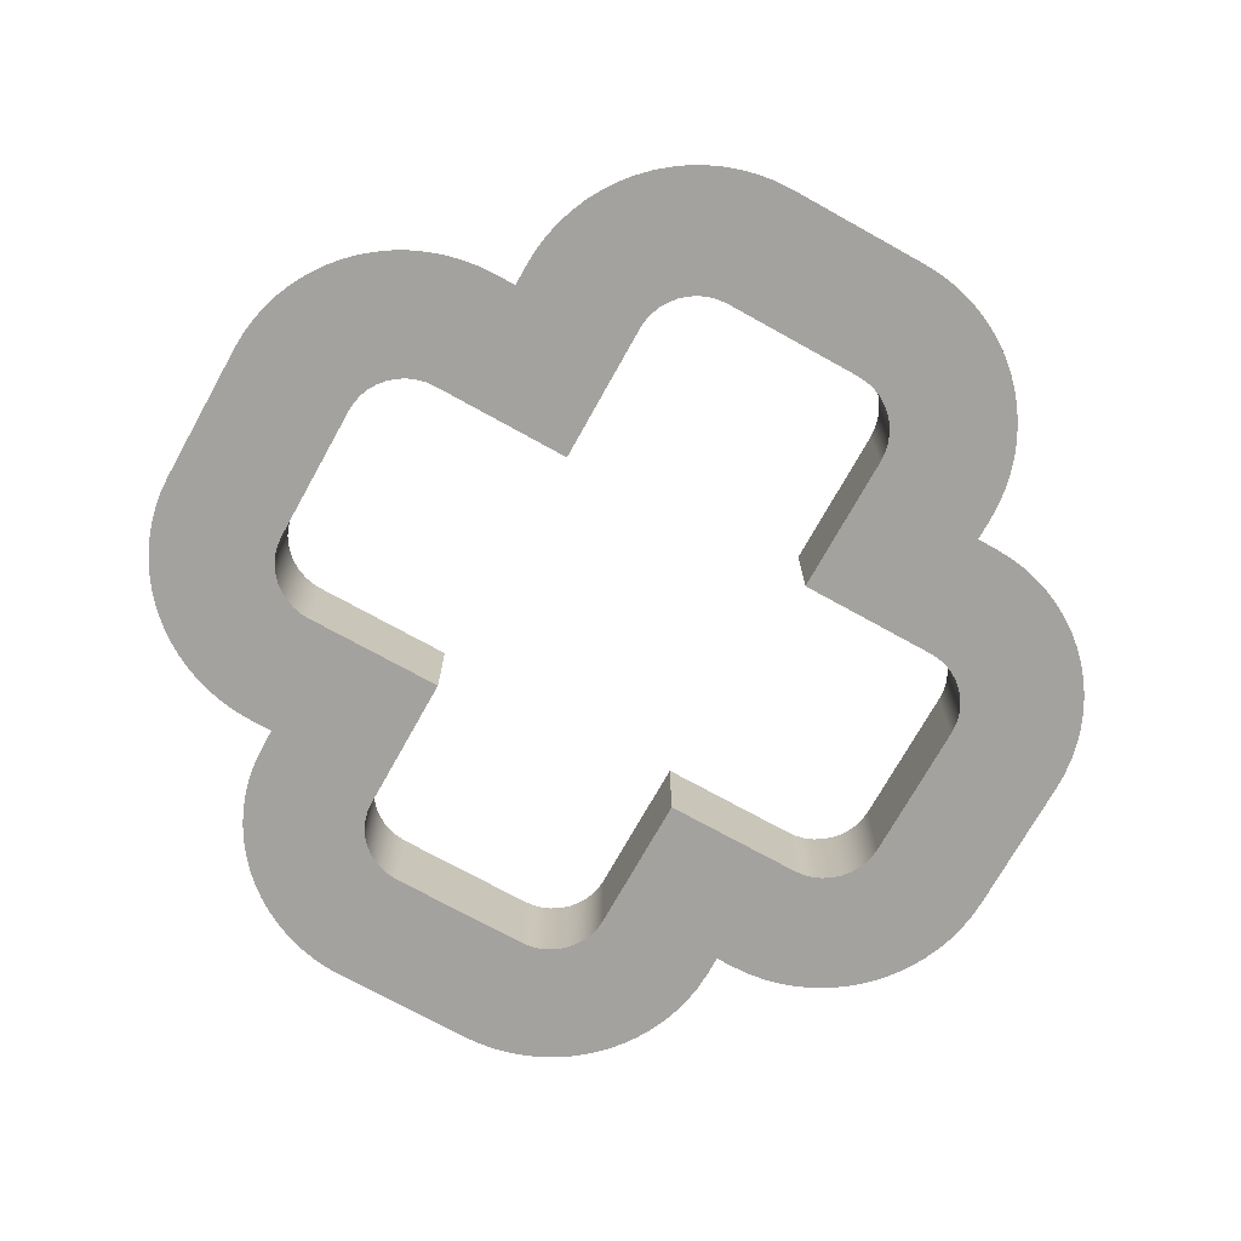
<metadata>
{"format":"obj","ext":"obj","renderer":"f3d","projection":"perspective","resolution":1024,"background":"white","views":[{"elev":-72.4,"azim":60.9,"up":"+Z"}]}
</metadata>
<code>
g plus-holder
v 1.25 1.25 0
v 1.25 1.35 0
v 0.75 1.35 0.5
v 0.75 0.75 0.5
v 0.35 2.25 0
v 0.35 1.75 0.5
v 0.4022 1.747 0.5
v 0.4535 1.736 0.5
v 0.5031 1.72 0.5
v 0.55 1.696 0.5
v 0.5935 1.667 0.5
v 0.6328 1.633 0.5
v 0.6673 1.594 0.5
v 0.6964 1.55 0.5
v 0.7196 1.503 0.5
v 0.7364 1.454 0.5
v 0.7466 1.402 0.5
v 1.246 1.433 0
v 1.235 1.515 0
v 1.216 1.596 0
v 1.189 1.675 0
v 1.156 1.751 0
v 1.115 1.824 0
v 1.068 1.892 0
v 1.015 1.956 0
v 0.9563 2.015 0
v 0.8924 2.068 0
v 0.8238 2.115 0
v 0.7512 2.156 0
v 0.6751 2.189 0
v 0.5963 2.216 0
v 0.5154 2.235 0
v 0.433 2.246 0
v -0.35 2.25 0
v -0.35 1.75 0.5
v -1.25 1.35 0
v -0.75 1.35 0.5
v -0.7466 1.402 0.5
v -0.7364 1.454 0.5
v -0.7196 1.503 0.5
v -0.6964 1.55 0.5
v -0.6673 1.594 0.5
v -0.6328 1.633 0.5
v -0.5935 1.667 0.5
v -0.55 1.696 0.5
v -0.5031 1.72 0.5
v -0.4535 1.736 0.5
v -0.4022 1.747 0.5
v -0.433 2.246 0
v -0.5154 2.235 0
v -0.5963 2.216 0
v -0.6751 2.189 0
v -0.7512 2.156 0
v -0.8238 2.115 0
v -0.8924 2.068 0
v -0.9563 2.015 0
v -1.015 1.956 0
v -1.068 1.892 0
v -1.115 1.824 0
v -1.156 1.751 0
v -1.189 1.675 0
v -1.216 1.596 0
v -1.235 1.515 0
v -1.246 1.433 0
v -0.75 0.75 0.5
v -1.25 1.25 0
v 1.25 -1.25 0
v 1.35 -1.25 0
v 1.35 -0.75 0.5
v 0.75 -0.75 0.5
v 2.25 -0.35 0
v 1.75 -0.35 0.5
v 1.747 -0.4022 0.5
v 1.736 -0.4535 0.5
v 1.72 -0.5031 0.5
v 1.696 -0.55 0.5
v 1.667 -0.5935 0.5
v 1.633 -0.6328 0.5
v 1.594 -0.6673 0.5
v 1.55 -0.6964 0.5
v 1.503 -0.7196 0.5
v 1.454 -0.7364 0.5
v 1.402 -0.7466 0.5
v 1.433 -1.246 0
v 1.515 -1.235 0
v 1.596 -1.216 0
v 1.675 -1.189 0
v 1.751 -1.156 0
v 1.824 -1.115 0
v 1.892 -1.068 0
v 1.956 -1.015 0
v 2.015 -0.9563 0
v 2.068 -0.8924 0
v 2.115 -0.8238 0
v 2.156 -0.7512 0
v 2.189 -0.6751 0
v 2.216 -0.5963 0
v 2.235 -0.5154 0
v 2.246 -0.433 0
v 2.25 0.35 0
v 1.75 0.35 0.5
v 1.35 1.25 0
v 1.35 0.75 0.5
v 1.402 0.7466 0.5
v 1.454 0.7364 0.5
v 1.503 0.7196 0.5
v 1.55 0.6964 0.5
v 1.594 0.6673 0.5
v 1.633 0.6328 0.5
v 1.667 0.5935 0.5
v 1.696 0.55 0.5
v 1.72 0.5031 0.5
v 1.736 0.4535 0.5
v 1.747 0.4022 0.5
v 2.246 0.433 0
v 2.235 0.5154 0
v 2.216 0.5963 0
v 2.189 0.6751 0
v 2.156 0.7512 0
v 2.115 0.8238 0
v 2.068 0.8924 0
v 2.015 0.9563 0
v 1.956 1.015 0
v 1.892 1.068 0
v 1.824 1.115 0
v 1.751 1.156 0
v 1.675 1.189 0
v 1.596 1.216 0
v 1.515 1.235 0
v 1.433 1.246 0
v -1.35 1.25 0
v -1.35 0.75 0.5
v -2.25 0.35 0
v -1.75 0.35 0.5
v -1.747 0.4022 0.5
v -1.736 0.4535 0.5
v -1.72 0.5031 0.5
v -1.696 0.55 0.5
v -1.667 0.5935 0.5
v -1.633 0.6328 0.5
v -1.594 0.6673 0.5
v -1.55 0.6964 0.5
v -1.503 0.7196 0.5
v -1.454 0.7364 0.5
v -1.402 0.7466 0.5
v -1.433 1.246 0
v -1.515 1.235 0
v -1.596 1.216 0
v -1.675 1.189 0
v -1.751 1.156 0
v -1.824 1.115 0
v -1.892 1.068 0
v -1.956 1.015 0
v -2.015 0.9563 0
v -2.068 0.8924 0
v -2.115 0.8238 0
v -2.156 0.7512 0
v -2.189 0.6751 0
v -2.216 0.5963 0
v -2.235 0.5154 0
v -2.246 0.433 0
v -2.25 -0.35 0
v -1.75 -0.35 0.5
v -1.35 -1.25 0
v -1.35 -0.75 0.5
v -1.402 -0.7466 0.5
v -1.454 -0.7364 0.5
v -1.503 -0.7196 0.5
v -1.55 -0.6964 0.5
v -1.594 -0.6673 0.5
v -1.633 -0.6328 0.5
v -1.667 -0.5935 0.5
v -1.696 -0.55 0.5
v -1.72 -0.5031 0.5
v -1.736 -0.4535 0.5
v -1.747 -0.4022 0.5
v -2.246 -0.433 0
v -2.235 -0.5154 0
v -2.216 -0.5963 0
v -2.189 -0.6751 0
v -2.156 -0.7512 0
v -2.115 -0.8238 0
v -2.068 -0.8924 0
v -2.015 -0.9563 0
v -1.956 -1.015 0
v -1.892 -1.068 0
v -1.824 -1.115 0
v -1.751 -1.156 0
v -1.675 -1.189 0
v -1.596 -1.216 0
v -1.515 -1.235 0
v -1.433 -1.246 0
v -0.75 -0.75 0.5
v -1.25 -1.25 0
v -1.25 -1.35 0
v -0.75 -1.35 0.5
v -0.35 -2.25 0
v -0.35 -1.75 0.5
v -0.4022 -1.747 0.5
v -0.4535 -1.736 0.5
v -0.5031 -1.72 0.5
v -0.55 -1.696 0.5
v -0.5935 -1.667 0.5
v -0.6328 -1.633 0.5
v -0.6673 -1.594 0.5
v -0.6964 -1.55 0.5
v -0.7196 -1.503 0.5
v -0.7364 -1.454 0.5
v -0.7466 -1.402 0.5
v -1.246 -1.433 0
v -1.235 -1.515 0
v -1.216 -1.596 0
v -1.189 -1.675 0
v -1.156 -1.751 0
v -1.115 -1.824 0
v -1.068 -1.892 0
v -1.015 -1.956 0
v -0.9563 -2.015 0
v -0.8924 -2.068 0
v -0.8238 -2.115 0
v -0.7512 -2.156 0
v -0.6751 -2.189 0
v -0.5963 -2.216 0
v -0.5154 -2.235 0
v -0.433 -2.246 0
v 0.35 -2.25 0
v 0.35 -1.75 0.5
v 1.25 -1.35 0
v 0.75 -1.35 0.5
v 0.7466 -1.402 0.5
v 0.7364 -1.454 0.5
v 0.7196 -1.503 0.5
v 0.6964 -1.55 0.5
v 0.6673 -1.594 0.5
v 0.6328 -1.633 0.5
v 0.5935 -1.667 0.5
v 0.55 -1.696 0.5
v 0.5031 -1.72 0.5
v 0.4535 -1.736 0.5
v 0.4022 -1.747 0.5
v 0.433 -2.246 0
v 0.5154 -2.235 0
v 0.5963 -2.216 0
v 0.6751 -2.189 0
v 0.7512 -2.156 0
v 0.8238 -2.115 0
v 0.8924 -2.068 0
v 0.9563 -2.015 0
v 1.015 -1.956 0
v 1.068 -1.892 0
v 1.115 -1.824 0
v 1.156 -1.751 0
v 1.189 -1.675 0
v 1.216 -1.596 0
v 1.235 -1.515 0
v 1.246 -1.433 0
v -0.65 1.35 0.5
v -0.6463 1.397 0.5
v -0.6353 1.443 0.5
v -0.6173 1.486 0.5
v -0.5927 1.526 0.5
v -0.5621 1.562 0.5
v -0.5263 1.593 0.5
v -0.4862 1.617 0.5
v -0.4427 1.635 0.5
v -0.3969 1.646 0.5
v -0.35 1.65 0.5
v 0.35 1.65 0.5
v 0.3969 1.646 0.5
v 0.4427 1.635 0.5
v 0.4862 1.617 0.5
v 0.5263 1.593 0.5
v 0.5621 1.562 0.5
v 0.5927 1.526 0.5
v 0.6173 1.486 0.5
v 0.6353 1.443 0.5
v 0.6463 1.397 0.5
v 0.65 1.35 0.5
v 0.65 0.65 0.5
v 1.35 0.65 0.5
v 1.397 0.6463 0.5
v 1.443 0.6353 0.5
v 1.486 0.6173 0.5
v 1.526 0.5927 0.5
v 1.562 0.5621 0.5
v 1.593 0.5263 0.5
v 1.617 0.4862 0.5
v 1.635 0.4427 0.5
v 1.646 0.3969 0.5
v 1.65 0.35 0.5
v 1.65 -0.35 0.5
v 1.646 -0.3969 0.5
v 1.635 -0.4427 0.5
v 1.617 -0.4862 0.5
v 1.593 -0.5263 0.5
v 1.562 -0.5621 0.5
v 1.526 -0.5927 0.5
v 1.486 -0.6173 0.5
v 1.443 -0.6353 0.5
v 1.397 -0.6463 0.5
v 1.35 -0.65 0.5
v 0.65 -0.65 0.5
v 0.65 -1.35 0.5
v 0.6463 -1.397 0.5
v 0.6353 -1.443 0.5
v 0.6173 -1.486 0.5
v 0.5927 -1.526 0.5
v 0.5621 -1.562 0.5
v 0.5263 -1.593 0.5
v 0.4862 -1.617 0.5
v 0.4427 -1.635 0.5
v 0.3969 -1.646 0.5
v 0.35 -1.65 0.5
v -0.35 -1.65 0.5
v -0.3969 -1.646 0.5
v -0.4427 -1.635 0.5
v -0.4862 -1.617 0.5
v -0.5263 -1.593 0.5
v -0.5621 -1.562 0.5
v -0.5927 -1.526 0.5
v -0.6173 -1.486 0.5
v -0.6353 -1.443 0.5
v -0.6463 -1.397 0.5
v -0.65 -1.35 0.5
v -0.65 -0.65 0.5
v -1.35 -0.65 0.5
v -1.397 -0.6463 0.5
v -1.443 -0.6353 0.5
v -1.486 -0.6173 0.5
v -1.526 -0.5927 0.5
v -1.562 -0.5621 0.5
v -1.593 -0.5263 0.5
v -1.617 -0.4862 0.5
v -1.635 -0.4427 0.5
v -1.646 -0.3969 0.5
v -1.65 -0.35 0.5
v -1.65 0.35 0.5
v -1.646 0.3969 0.5
v -1.635 0.4427 0.5
v -1.617 0.4862 0.5
v -1.593 0.5263 0.5
v -1.562 0.5621 0.5
v -1.526 0.5927 0.5
v -1.486 0.6173 0.5
v -1.443 0.6353 0.5
v -1.397 0.6463 0.5
v -1.35 0.65 0.5
v -0.65 0.65 0.5
v -0.35 1.65 0
v 0.35 1.65 0
v 0.3969 1.646 0
v 0.4427 1.635 0
v 0.4862 1.617 0
v 0.5263 1.593 0
v 0.5621 1.562 0
v 0.5927 1.526 0
v 0.6173 1.486 0
v 0.6353 1.443 0
v 0.6463 1.397 0
v 0.65 1.35 0
v 0.65 0.65 0
v 1.35 0.65 0
v 1.397 0.6463 0
v 1.443 0.6353 0
v 1.486 0.6173 0
v 1.526 0.5927 0
v 1.562 0.5621 0
v 1.593 0.5263 0
v 1.617 0.4862 0
v 1.635 0.4427 0
v 1.646 0.3969 0
v 1.65 0.35 0
v 1.65 -0.35 0
v 1.646 -0.3969 0
v 1.635 -0.4427 0
v 1.617 -0.4862 0
v 1.593 -0.5263 0
v 1.562 -0.5621 0
v 1.526 -0.5927 0
v 1.486 -0.6173 0
v 1.443 -0.6353 0
v 1.397 -0.6463 0
v 1.35 -0.65 0
v 0.65 -0.65 0
v 0.65 -1.35 0
v 0.6463 -1.397 0
v 0.6353 -1.443 0
v 0.6173 -1.486 0
v 0.5927 -1.526 0
v 0.5621 -1.562 0
v 0.5263 -1.593 0
v 0.4862 -1.617 0
v 0.4427 -1.635 0
v 0.3969 -1.646 0
v 0.35 -1.65 0
v -0.35 -1.65 0
v -0.3969 -1.646 0
v -0.4427 -1.635 0
v -0.4862 -1.617 0
v -0.5263 -1.593 0
v -0.5621 -1.562 0
v -0.5927 -1.526 0
v -0.6173 -1.486 0
v -0.6353 -1.443 0
v -0.6463 -1.397 0
v -0.65 -1.35 0
v -0.65 -0.65 0
v -1.35 -0.65 0
v -1.397 -0.6463 0
v -1.443 -0.6353 0
v -1.486 -0.6173 0
v -1.526 -0.5927 0
v -1.562 -0.5621 0
v -1.593 -0.5263 0
v -1.617 -0.4862 0
v -1.635 -0.4427 0
v -1.646 -0.3969 0
v -1.65 -0.35 0
v -1.65 0.35 0
v -1.646 0.3969 0
v -1.635 0.4427 0
v -1.617 0.4862 0
v -1.593 0.5263 0
v -1.562 0.5621 0
v -1.526 0.5927 0
v -1.486 0.6173 0
v -1.443 0.6353 0
v -1.397 0.6463 0
v -1.35 0.65 0
v -0.65 0.65 0
v -0.65 1.35 0
v -0.6463 1.397 0
v -0.6353 1.443 0
v -0.6173 1.486 0
v -0.5927 1.526 0
v -0.5621 1.562 0
v -0.5263 1.593 0
v -0.4862 1.617 0
v -0.4427 1.635 0
v -0.3969 1.646 0
f 2 3 1
f 1 3 4
f 5 6 33
f 33 6 7
f 33 7 32
f 32 7 8
f 32 8 31
f 31 8 30
f 30 8 9
f 30 9 29
f 29 9 10
f 29 10 28
f 28 10 11
f 28 11 27
f 27 11 26
f 26 11 12
f 26 12 25
f 25 12 13
f 25 13 24
f 24 13 23
f 23 13 14
f 23 14 22
f 22 14 15
f 22 15 21
f 21 15 16
f 21 16 20
f 20 16 19
f 19 16 17
f 19 17 18
f 18 17 3
f 18 3 2
f 35 6 34
f 34 6 5
f 36 37 64
f 64 37 38
f 64 38 63
f 63 38 39
f 63 39 62
f 62 39 61
f 61 39 40
f 61 40 60
f 60 40 41
f 60 41 59
f 59 41 42
f 59 42 58
f 58 42 57
f 57 42 43
f 57 43 56
f 56 43 44
f 56 44 55
f 55 44 54
f 54 44 45
f 54 45 53
f 53 45 46
f 53 46 52
f 52 46 47
f 52 47 51
f 51 47 50
f 50 47 48
f 50 48 49
f 49 48 35
f 49 35 34
f 65 37 66
f 66 37 36
f 68 69 67
f 67 69 70
f 71 72 99
f 99 72 73
f 99 73 98
f 98 73 74
f 98 74 97
f 97 74 96
f 96 74 75
f 96 75 95
f 95 75 76
f 95 76 94
f 94 76 77
f 94 77 93
f 93 77 92
f 92 77 78
f 92 78 91
f 91 78 79
f 91 79 90
f 90 79 89
f 89 79 80
f 89 80 88
f 88 80 81
f 88 81 87
f 87 81 82
f 87 82 86
f 86 82 85
f 85 82 83
f 85 83 84
f 84 83 69
f 84 69 68
f 100 101 71
f 71 101 72
f 102 103 130
f 130 103 104
f 130 104 129
f 129 104 105
f 129 105 128
f 128 105 127
f 127 105 106
f 127 106 126
f 126 106 107
f 126 107 125
f 125 107 108
f 125 108 124
f 124 108 123
f 123 108 109
f 123 109 122
f 122 109 110
f 122 110 121
f 121 110 120
f 120 110 111
f 120 111 119
f 119 111 112
f 119 112 118
f 118 112 113
f 118 113 117
f 117 113 116
f 116 113 114
f 116 114 115
f 115 114 101
f 115 101 100
f 4 103 1
f 1 103 102
f 131 132 66
f 66 132 65
f 133 134 161
f 161 134 135
f 161 135 160
f 160 135 136
f 160 136 159
f 159 136 158
f 158 136 137
f 158 137 157
f 157 137 138
f 157 138 156
f 156 138 139
f 156 139 155
f 155 139 154
f 154 139 140
f 154 140 153
f 153 140 141
f 153 141 152
f 152 141 151
f 151 141 142
f 151 142 150
f 150 142 143
f 150 143 149
f 149 143 144
f 149 144 148
f 148 144 147
f 147 144 145
f 147 145 146
f 146 145 132
f 146 132 131
f 162 163 133
f 133 163 134
f 164 165 192
f 192 165 166
f 192 166 191
f 191 166 167
f 191 167 190
f 190 167 189
f 189 167 168
f 189 168 188
f 188 168 169
f 188 169 187
f 187 169 170
f 187 170 186
f 186 170 185
f 185 170 171
f 185 171 184
f 184 171 172
f 184 172 183
f 183 172 182
f 182 172 173
f 182 173 181
f 181 173 174
f 181 174 180
f 180 174 175
f 180 175 179
f 179 175 178
f 178 175 176
f 178 176 177
f 177 176 163
f 177 163 162
f 193 165 194
f 194 165 164
f 195 196 194
f 194 196 193
f 197 198 225
f 225 198 199
f 225 199 224
f 224 199 200
f 224 200 223
f 223 200 222
f 222 200 201
f 222 201 221
f 221 201 202
f 221 202 220
f 220 202 203
f 220 203 219
f 219 203 218
f 218 203 204
f 218 204 217
f 217 204 205
f 217 205 216
f 216 205 215
f 215 205 206
f 215 206 214
f 214 206 207
f 214 207 213
f 213 207 208
f 213 208 212
f 212 208 211
f 211 208 209
f 211 209 210
f 210 209 196
f 210 196 195
f 227 198 226
f 226 198 197
f 228 229 256
f 256 229 230
f 256 230 255
f 255 230 231
f 255 231 254
f 254 231 253
f 253 231 232
f 253 232 252
f 252 232 233
f 252 233 251
f 251 233 234
f 251 234 250
f 250 234 249
f 249 234 235
f 249 235 248
f 248 235 236
f 248 236 247
f 247 236 246
f 246 236 237
f 246 237 245
f 245 237 238
f 245 238 244
f 244 238 239
f 244 239 243
f 243 239 242
f 242 239 240
f 242 240 241
f 241 240 227
f 241 227 226
f 70 229 67
f 67 229 228
f 258 38 257
f 257 38 37
f 257 37 65
f 38 258 39
f 39 258 259
f 39 259 40
f 40 259 260
f 40 260 41
f 41 260 261
f 41 261 42
f 42 261 262
f 42 262 43
f 43 262 44
f 44 262 263
f 44 263 45
f 45 263 264
f 45 264 46
f 46 264 265
f 46 265 47
f 47 265 266
f 47 266 48
f 48 266 267
f 48 267 35
f 35 267 268
f 35 268 6
f 6 268 7
f 7 268 269
f 7 269 8
f 8 269 270
f 8 270 9
f 9 270 271
f 9 271 10
f 10 271 272
f 10 272 11
f 11 272 273
f 11 273 12
f 12 273 13
f 13 273 274
f 13 274 14
f 14 274 275
f 14 275 15
f 15 275 276
f 15 276 16
f 16 276 277
f 16 277 17
f 17 277 278
f 17 278 3
f 3 278 4
f 4 278 279
f 4 279 280
f 281 104 280
f 280 104 103
f 280 103 4
f 104 281 105
f 105 281 282
f 105 282 106
f 106 282 283
f 106 283 107
f 107 283 284
f 107 284 108
f 108 284 285
f 108 285 109
f 109 285 110
f 110 285 286
f 110 286 111
f 111 286 287
f 111 287 112
f 112 287 288
f 112 288 113
f 113 288 289
f 113 289 114
f 114 289 290
f 114 290 101
f 101 290 72
f 72 290 291
f 72 291 73
f 73 291 292
f 73 292 74
f 74 292 293
f 74 293 75
f 75 293 294
f 75 294 76
f 76 294 295
f 76 295 77
f 77 295 296
f 77 296 78
f 78 296 79
f 79 296 297
f 79 297 80
f 80 297 298
f 80 298 81
f 81 298 299
f 81 299 82
f 82 299 300
f 82 300 83
f 83 300 301
f 83 301 69
f 69 301 70
f 70 301 302
f 70 302 303
f 304 230 303
f 303 230 229
f 303 229 70
f 230 304 231
f 231 304 305
f 231 305 232
f 232 305 306
f 232 306 233
f 233 306 307
f 233 307 234
f 234 307 308
f 234 308 235
f 235 308 236
f 236 308 309
f 236 309 237
f 237 309 310
f 237 310 238
f 238 310 311
f 238 311 239
f 239 311 312
f 239 312 240
f 240 312 313
f 240 313 227
f 227 313 314
f 227 314 198
f 198 314 199
f 199 314 315
f 199 315 200
f 200 315 316
f 200 316 201
f 201 316 317
f 201 317 202
f 202 317 318
f 202 318 203
f 203 318 319
f 203 319 204
f 204 319 205
f 205 319 320
f 205 320 206
f 206 320 321
f 206 321 207
f 207 321 322
f 207 322 208
f 208 322 323
f 208 323 209
f 209 323 324
f 209 324 196
f 196 324 193
f 193 324 325
f 193 325 326
f 327 166 326
f 326 166 165
f 326 165 193
f 166 327 167
f 167 327 328
f 167 328 168
f 168 328 329
f 168 329 169
f 169 329 330
f 169 330 170
f 170 330 331
f 170 331 171
f 171 331 172
f 172 331 332
f 172 332 173
f 173 332 333
f 173 333 174
f 174 333 334
f 174 334 175
f 175 334 335
f 175 335 176
f 176 335 336
f 176 336 163
f 163 336 134
f 134 336 337
f 134 337 135
f 135 337 338
f 135 338 136
f 136 338 339
f 136 339 137
f 137 339 340
f 137 340 138
f 138 340 341
f 138 341 139
f 139 341 342
f 139 342 140
f 140 342 141
f 141 342 343
f 141 343 142
f 142 343 344
f 142 344 143
f 143 344 345
f 143 345 144
f 144 345 346
f 144 346 145
f 145 346 347
f 145 347 132
f 132 347 65
f 65 347 348
f 65 348 257
f 268 267 350
f 350 267 349
f 360 278 359
f 359 278 277
f 359 277 358
f 358 277 276
f 358 276 357
f 357 276 275
f 357 275 356
f 356 275 274
f 356 274 355
f 355 274 273
f 355 273 354
f 354 273 272
f 354 272 353
f 353 272 271
f 353 271 352
f 352 271 270
f 352 270 351
f 351 270 269
f 351 269 350
f 350 269 268
f 279 278 361
f 361 278 360
f 280 279 362
f 362 279 361
f 372 290 371
f 371 290 289
f 371 289 370
f 370 289 288
f 370 288 369
f 369 288 287
f 369 287 368
f 368 287 286
f 368 286 367
f 367 286 285
f 367 285 366
f 366 285 284
f 366 284 365
f 365 284 283
f 365 283 364
f 364 283 282
f 364 282 363
f 363 282 281
f 363 281 362
f 362 281 280
f 291 290 373
f 373 290 372
f 383 301 382
f 382 301 300
f 382 300 381
f 381 300 299
f 381 299 380
f 380 299 298
f 380 298 379
f 379 298 297
f 379 297 378
f 378 297 296
f 378 296 377
f 377 296 295
f 377 295 376
f 376 295 294
f 376 294 375
f 375 294 293
f 375 293 374
f 374 293 292
f 374 292 373
f 373 292 291
f 302 301 384
f 384 301 383
f 303 302 385
f 385 302 384
f 395 313 394
f 394 313 312
f 394 312 393
f 393 312 311
f 393 311 392
f 392 311 310
f 392 310 391
f 391 310 309
f 391 309 390
f 390 309 308
f 390 308 389
f 389 308 307
f 389 307 388
f 388 307 306
f 388 306 387
f 387 306 305
f 387 305 386
f 386 305 304
f 386 304 385
f 385 304 303
f 314 313 396
f 396 313 395
f 406 324 405
f 405 324 323
f 405 323 404
f 404 323 322
f 404 322 403
f 403 322 321
f 403 321 402
f 402 321 320
f 402 320 401
f 401 320 319
f 401 319 400
f 400 319 318
f 400 318 399
f 399 318 317
f 399 317 398
f 398 317 316
f 398 316 397
f 397 316 315
f 397 315 396
f 396 315 314
f 325 324 407
f 407 324 406
f 326 325 408
f 408 325 407
f 418 336 417
f 417 336 335
f 417 335 416
f 416 335 334
f 416 334 415
f 415 334 333
f 415 333 414
f 414 333 332
f 414 332 413
f 413 332 331
f 413 331 412
f 412 331 330
f 412 330 411
f 411 330 329
f 411 329 410
f 410 329 328
f 410 328 409
f 409 328 327
f 409 327 408
f 408 327 326
f 337 336 419
f 419 336 418
f 429 347 428
f 428 347 346
f 428 346 427
f 427 346 345
f 427 345 426
f 426 345 344
f 426 344 425
f 425 344 343
f 425 343 424
f 424 343 342
f 424 342 423
f 423 342 341
f 423 341 422
f 422 341 340
f 422 340 421
f 421 340 339
f 421 339 420
f 420 339 338
f 420 338 419
f 419 338 337
f 348 347 430
f 430 347 429
f 257 348 431
f 431 348 430
f 349 267 440
f 440 267 266
f 440 266 439
f 439 266 265
f 439 265 438
f 438 265 264
f 438 264 437
f 437 264 263
f 437 263 436
f 436 263 262
f 436 262 435
f 435 262 261
f 435 261 434
f 434 261 260
f 434 260 433
f 433 260 259
f 433 259 432
f 432 259 258
f 432 258 431
f 431 258 257
f 440 49 349
f 349 49 34
f 349 34 5
f 439 51 440
f 440 51 50
f 440 50 49
f 51 439 52
f 52 439 438
f 52 438 53
f 53 438 54
f 54 438 437
f 54 437 55
f 55 437 56
f 56 437 436
f 56 436 57
f 57 436 435
f 57 435 58
f 58 435 59
f 59 435 434
f 59 434 60
f 60 434 61
f 61 434 433
f 61 433 62
f 62 433 432
f 62 432 63
f 63 432 64
f 64 432 431
f 64 431 36
f 36 431 66
f 66 431 430
f 66 430 429
f 428 146 429
f 429 146 131
f 429 131 66
f 427 148 428
f 428 148 147
f 428 147 146
f 148 427 149
f 149 427 426
f 149 426 150
f 150 426 151
f 151 426 425
f 151 425 152
f 152 425 153
f 153 425 424
f 153 424 154
f 154 424 423
f 154 423 155
f 155 423 156
f 156 423 422
f 156 422 157
f 157 422 158
f 158 422 421
f 158 421 159
f 159 421 420
f 159 420 160
f 160 420 161
f 161 420 419
f 161 419 133
f 133 419 162
f 162 419 418
f 162 418 177
f 177 418 417
f 177 417 178
f 178 417 179
f 179 417 416
f 179 416 180
f 180 416 415
f 180 415 181
f 181 415 182
f 182 415 414
f 182 414 183
f 183 414 184
f 184 414 413
f 184 413 185
f 185 413 412
f 185 412 186
f 186 412 187
f 187 412 411
f 187 411 188
f 188 411 189
f 189 411 410
f 189 410 190
f 190 410 409
f 190 409 191
f 191 409 192
f 192 409 408
f 192 408 164
f 164 408 194
f 194 408 407
f 194 407 406
f 405 210 406
f 406 210 195
f 406 195 194
f 404 212 405
f 405 212 211
f 405 211 210
f 212 404 213
f 213 404 403
f 213 403 214
f 214 403 215
f 215 403 402
f 215 402 216
f 216 402 217
f 217 402 401
f 217 401 218
f 218 401 400
f 218 400 219
f 219 400 220
f 220 400 399
f 220 399 221
f 221 399 222
f 222 399 398
f 222 398 223
f 223 398 397
f 223 397 224
f 224 397 225
f 225 397 396
f 225 396 197
f 197 396 395
f 197 395 226
f 226 395 241
f 241 395 394
f 241 394 242
f 242 394 243
f 243 394 393
f 243 393 244
f 244 393 392
f 244 392 245
f 245 392 246
f 246 392 391
f 246 391 247
f 247 391 248
f 248 391 390
f 248 390 249
f 249 390 389
f 249 389 250
f 250 389 251
f 251 389 388
f 251 388 252
f 252 388 253
f 253 388 387
f 253 387 254
f 254 387 386
f 254 386 255
f 255 386 256
f 256 386 385
f 256 385 228
f 228 385 67
f 67 385 384
f 67 384 383
f 382 84 383
f 383 84 68
f 383 68 67
f 381 86 382
f 382 86 85
f 382 85 84
f 86 381 87
f 87 381 380
f 87 380 88
f 88 380 89
f 89 380 379
f 89 379 90
f 90 379 91
f 91 379 378
f 91 378 92
f 92 378 377
f 92 377 93
f 93 377 94
f 94 377 376
f 94 376 95
f 95 376 96
f 96 376 375
f 96 375 97
f 97 375 374
f 97 374 98
f 98 374 99
f 99 374 373
f 99 373 71
f 71 373 100
f 100 373 372
f 100 372 115
f 115 372 371
f 115 371 116
f 116 371 117
f 117 371 370
f 117 370 118
f 118 370 369
f 118 369 119
f 119 369 120
f 120 369 368
f 120 368 121
f 121 368 122
f 122 368 367
f 122 367 123
f 123 367 366
f 123 366 124
f 124 366 125
f 125 366 365
f 125 365 126
f 126 365 127
f 127 365 364
f 127 364 128
f 128 364 363
f 128 363 129
f 129 363 130
f 130 363 362
f 130 362 102
f 102 362 1
f 1 362 361
f 1 361 360
f 359 18 360
f 360 18 2
f 360 2 1
f 358 20 359
f 359 20 19
f 359 19 18
f 20 358 21
f 21 358 357
f 21 357 22
f 22 357 23
f 23 357 356
f 23 356 24
f 24 356 25
f 25 356 355
f 25 355 26
f 26 355 354
f 26 354 27
f 27 354 28
f 28 354 353
f 28 353 29
f 29 353 30
f 30 353 352
f 30 352 31
f 31 352 351
f 31 351 32
f 32 351 33
f 33 351 350
f 33 350 5
f 5 350 349

</code>
